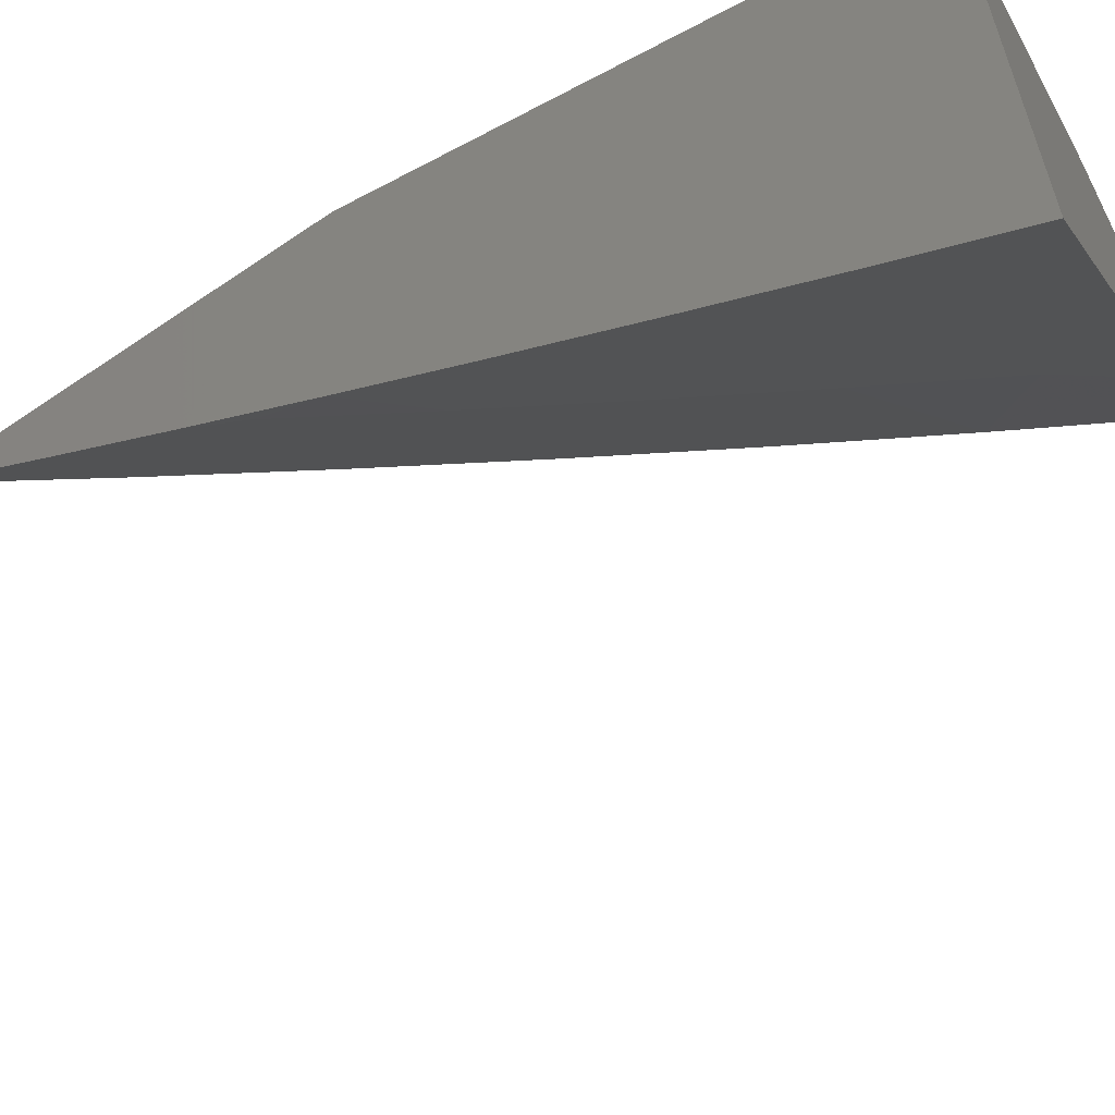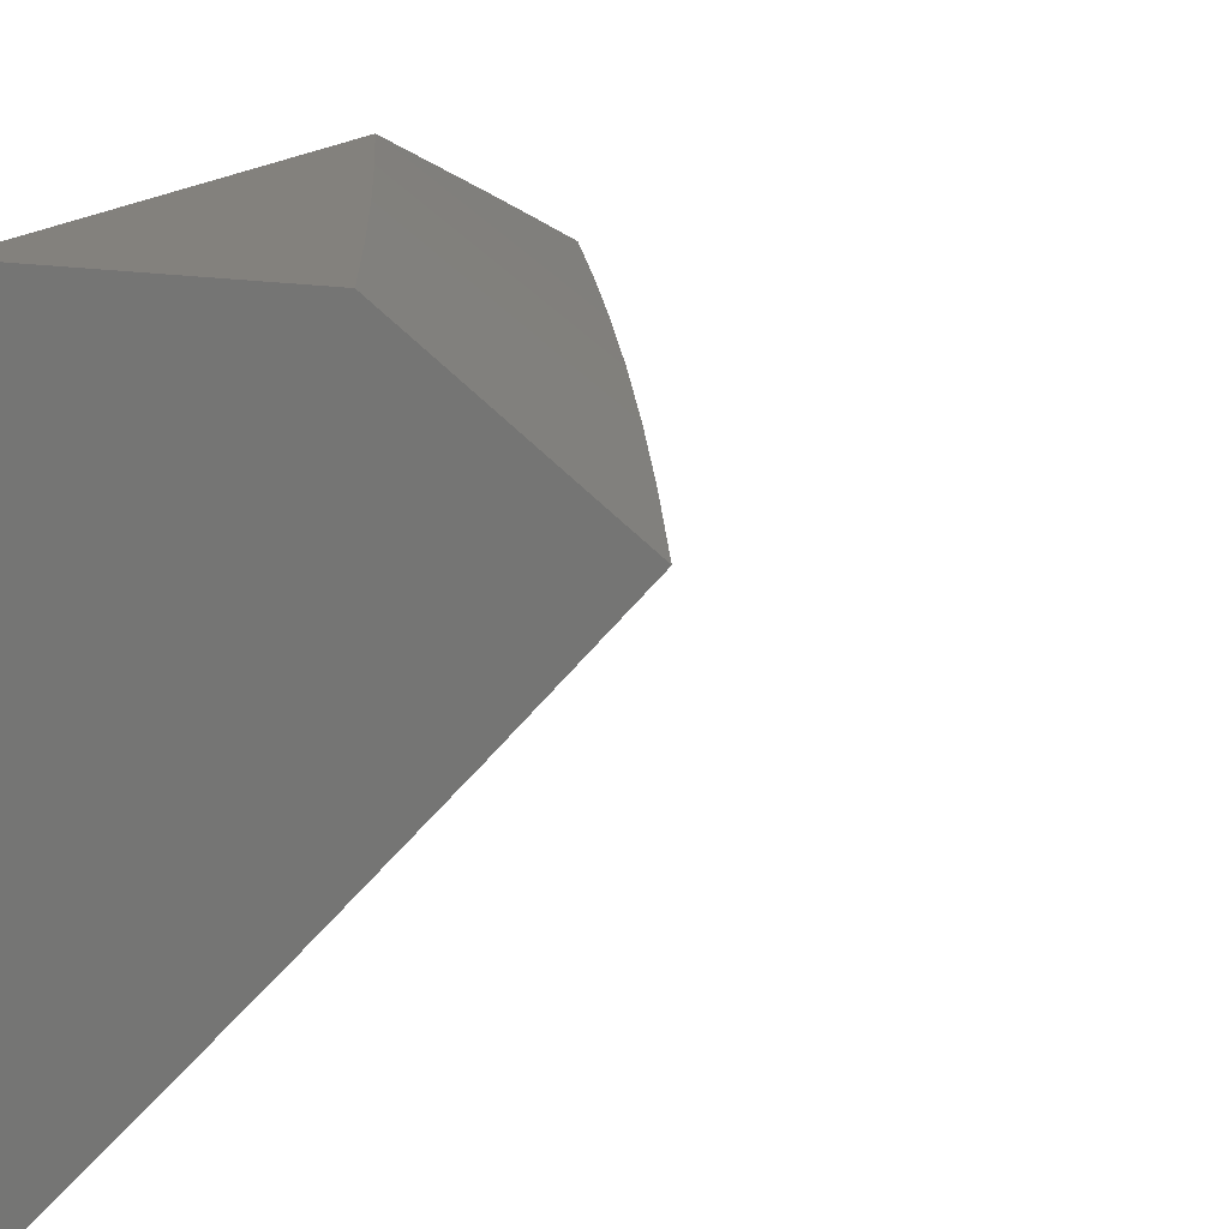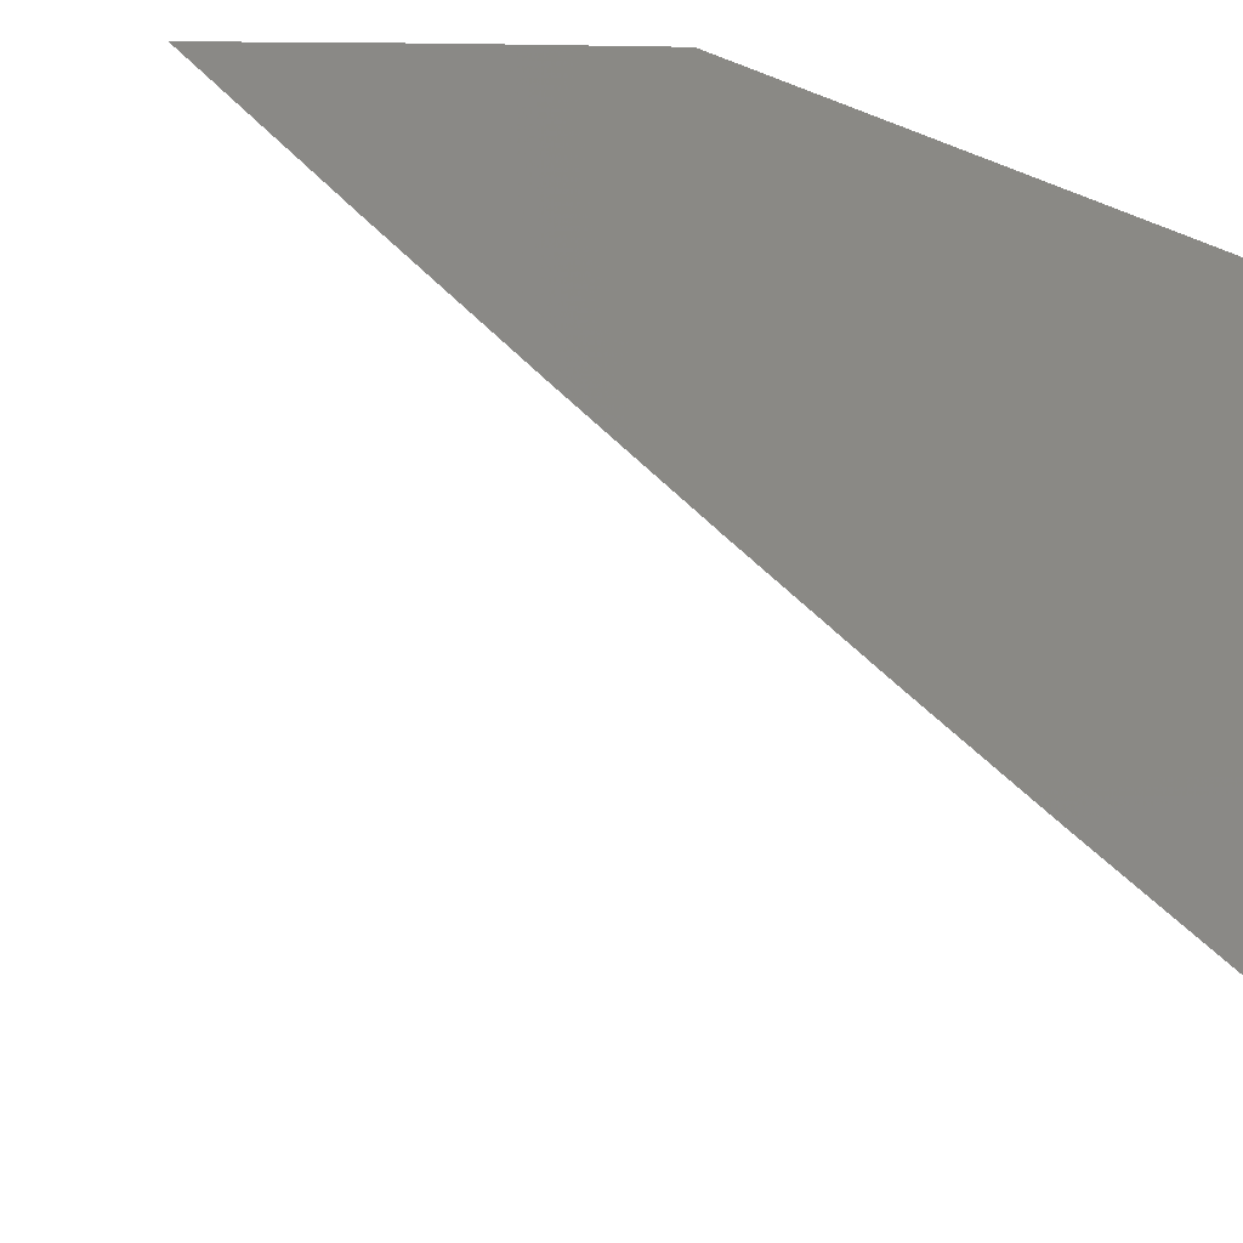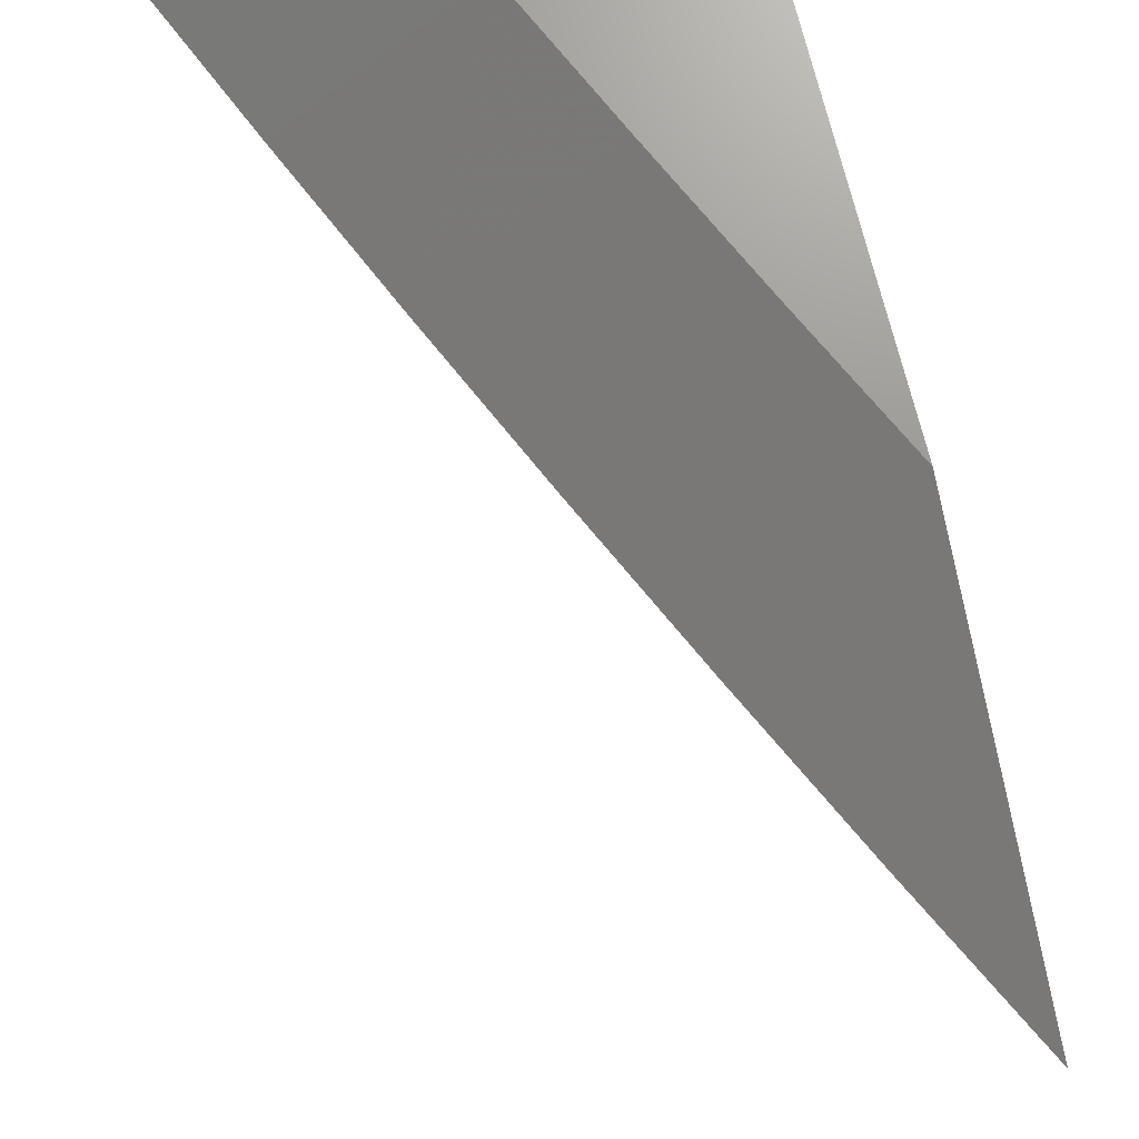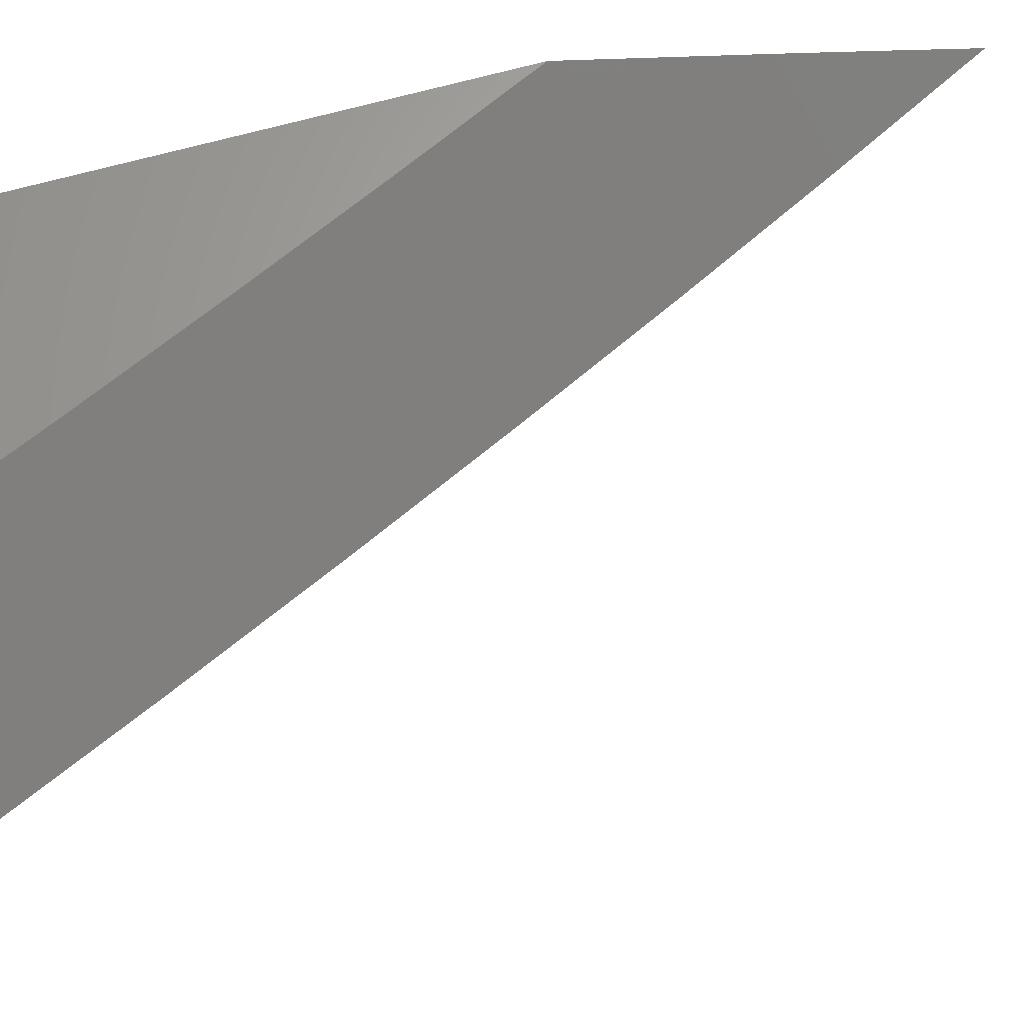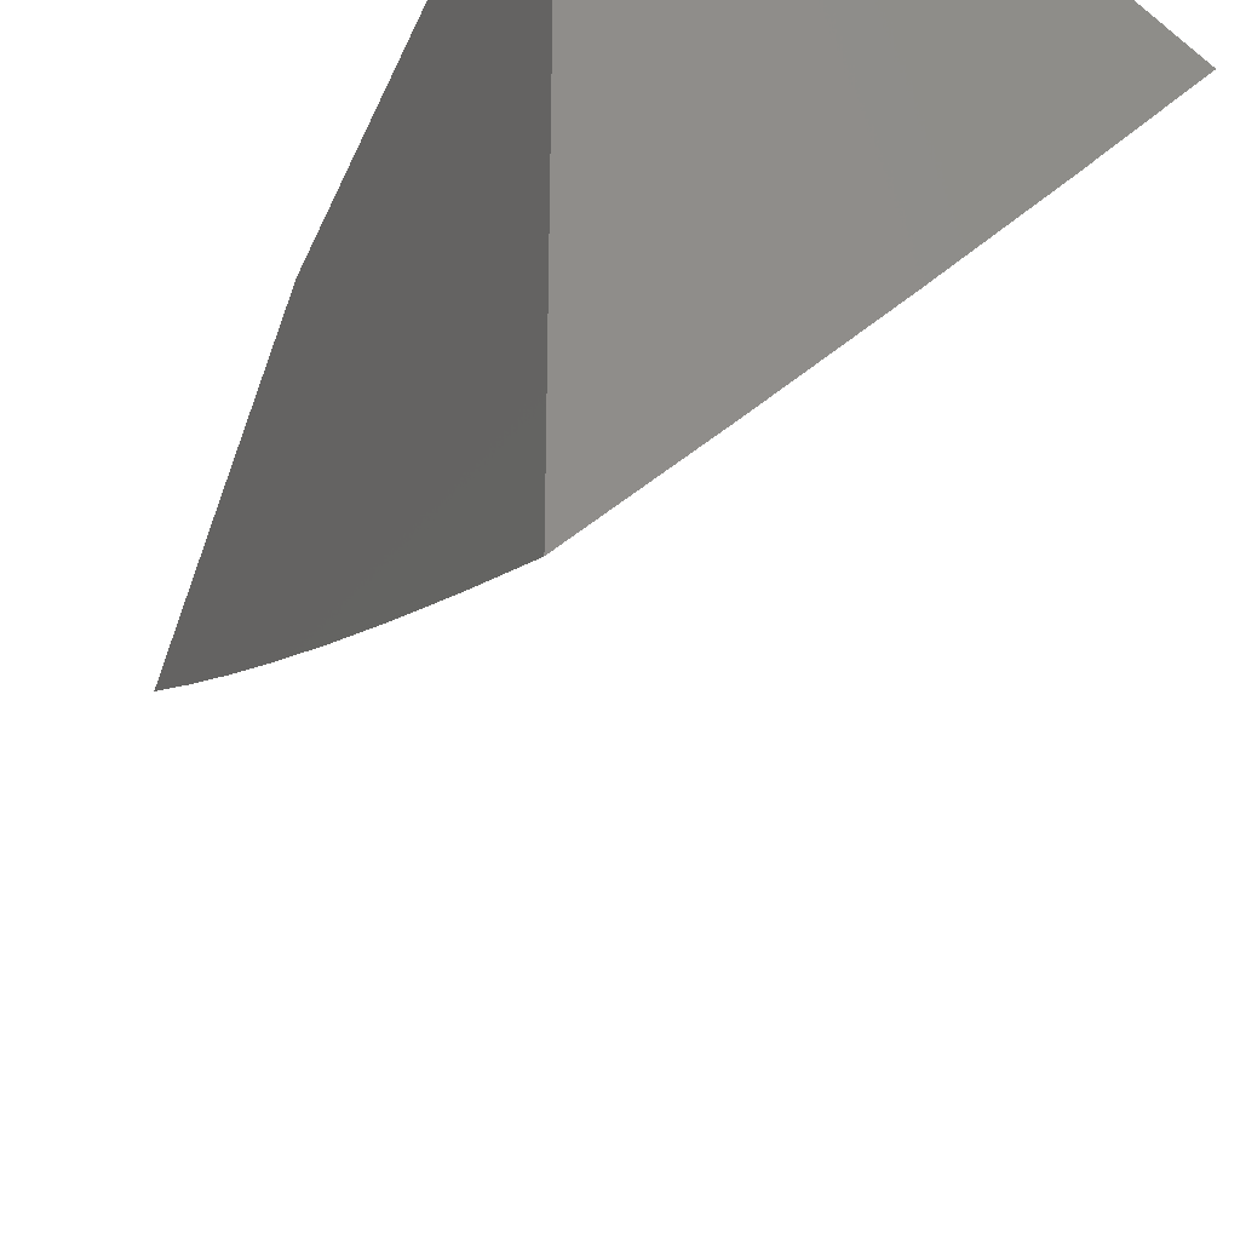
<metadata>
{"format":"stl","ext":"stl","renderer":"f3d","projection":"perspective","resolution":1024,"background":"white","views":[{"elev":-59.8,"azim":118.6,"up":"+Z"},{"elev":15.8,"azim":-158.2,"up":"+Z"},{"elev":-23.9,"azim":55.9,"up":"+Z"},{"elev":70.9,"azim":-13.6,"up":"+Z"},{"elev":65.2,"azim":-106.0,"up":"+Z"},{"elev":-34.0,"azim":159.1,"up":"+Z"}]}
</metadata>
<code>
# stl→obj: 34 verts, 64 faces
v -9.274 -4 -8.085
v -9.207 -4 -8.161
v -9.231 -4.098 -8.085
v -9.162 -4.051 -8.186
v -9.124 -4.134 -8.186
v -9.085 -4.017 -8.286
v -9.048 -4.1 -8.286
v -9 -4.085 -8.345
v -9 -4.169 -8.304
v -9.138 -4 -8.236
v -9.069 -4 -8.311
v -9 -4 -8.385
v -9.01 -4.182 -8.286
v -9 -4.253 -8.261
v -9.086 -4.217 -8.186
v -9.047 -4.3 -8.186
v -9.142 -4.294 -8.085
v -9.096 -4.391 -8.085
v -9.008 -4.383 -8.186
v -9 -4.419 -8.175
v -9 -4.336 -8.219
v -9.048 -4.488 -8.085
v -9 -4.502 -8.13
v -9 -4.584 -8.085
v -9.187 -4.197 -8.085
v -9.121 -4.088 -8
v -9.16 -4 -8
v -9.217 -4 -8.042
v -9.082 -4.175 -8
v -9.041 -4.262 -8
v -9 -4.349 -8
v -9 -4.466 -8.042
v -9 -4.525 -8.063
v -9 -4 -8
f 1 2 3
f 3 2 4
f 3 4 5
f 5 4 6
f 5 6 7
f 7 6 8
f 7 8 9
f 2 10 4
f 4 10 6
f 10 11 6
f 6 11 8
f 11 12 8
f 7 9 13
f 13 9 14
f 13 14 15
f 15 14 16
f 15 16 17
f 17 16 18
f 18 16 19
f 18 19 20
f 20 19 21
f 21 19 16
f 21 16 14
f 18 20 22
f 22 20 23
f 22 23 24
f 17 25 15
f 15 25 5
f 15 5 7
f 25 3 5
f 13 15 7
f 26 27 3
f 3 27 28
f 3 28 1
f 3 25 26
f 26 25 29
f 29 25 17
f 29 17 30
f 30 17 18
f 30 18 31
f 31 18 22
f 31 22 32
f 32 22 33
f 33 22 24
f 12 11 34
f 34 11 10
f 34 10 27
f 27 10 2
f 27 2 28
f 28 2 1
f 27 26 34
f 34 26 29
f 34 29 30
f 30 31 34
f 24 23 33
f 33 23 32
f 32 23 20
f 32 20 31
f 31 20 21
f 31 21 34
f 34 21 14
f 34 14 9
f 9 8 34
f 34 8 12

</code>
